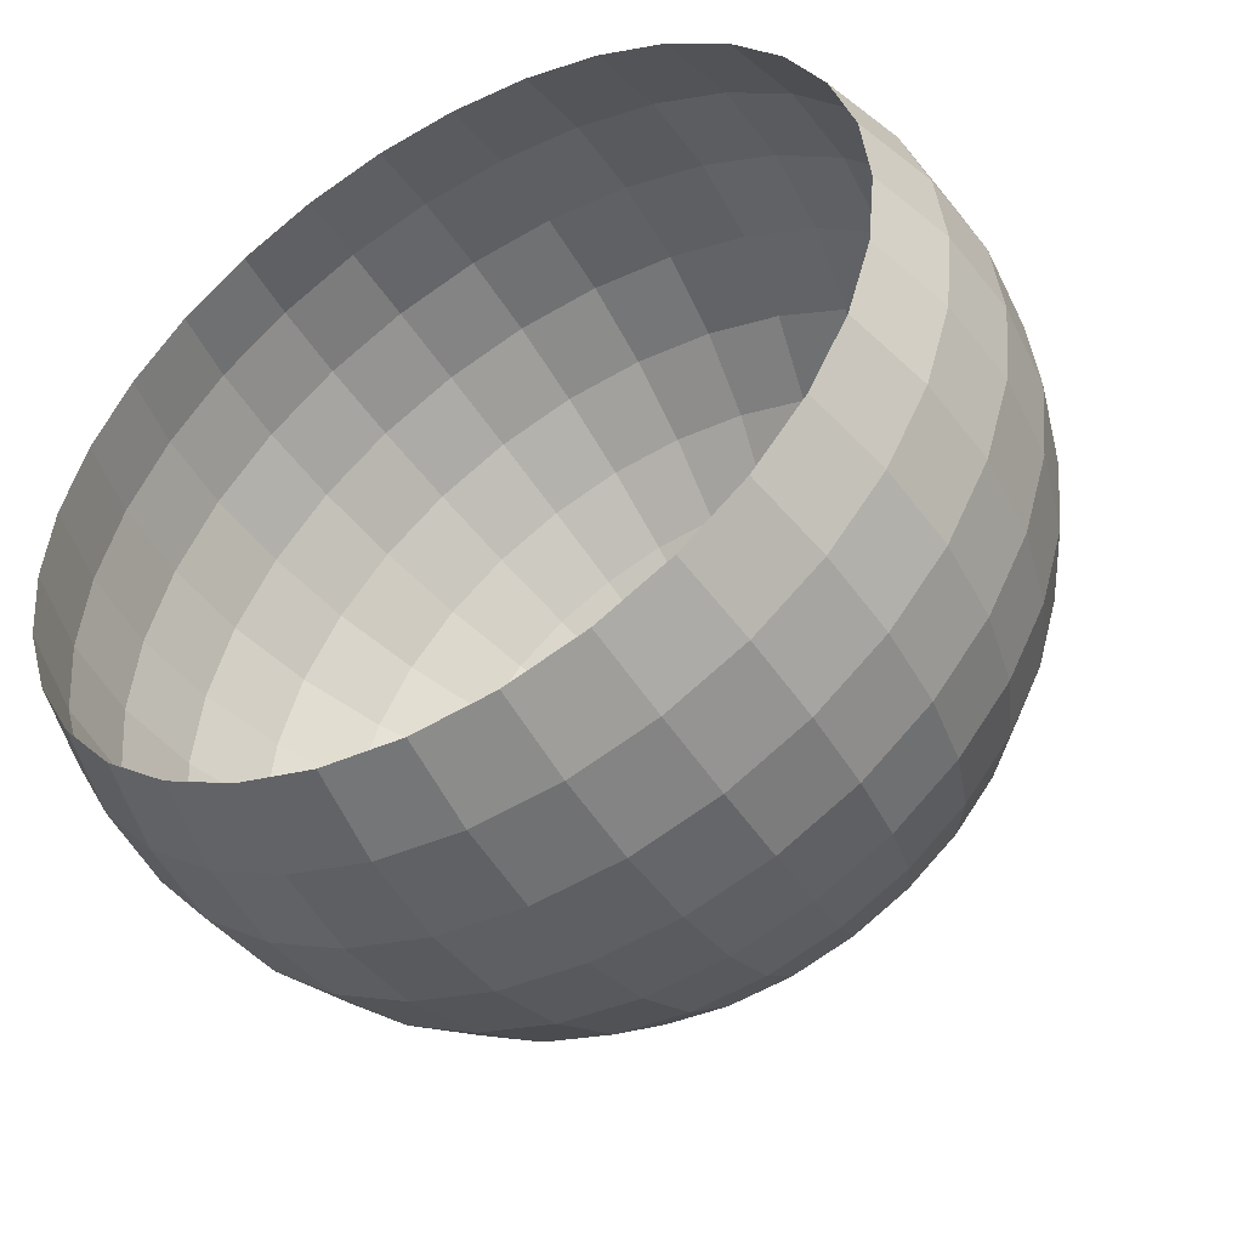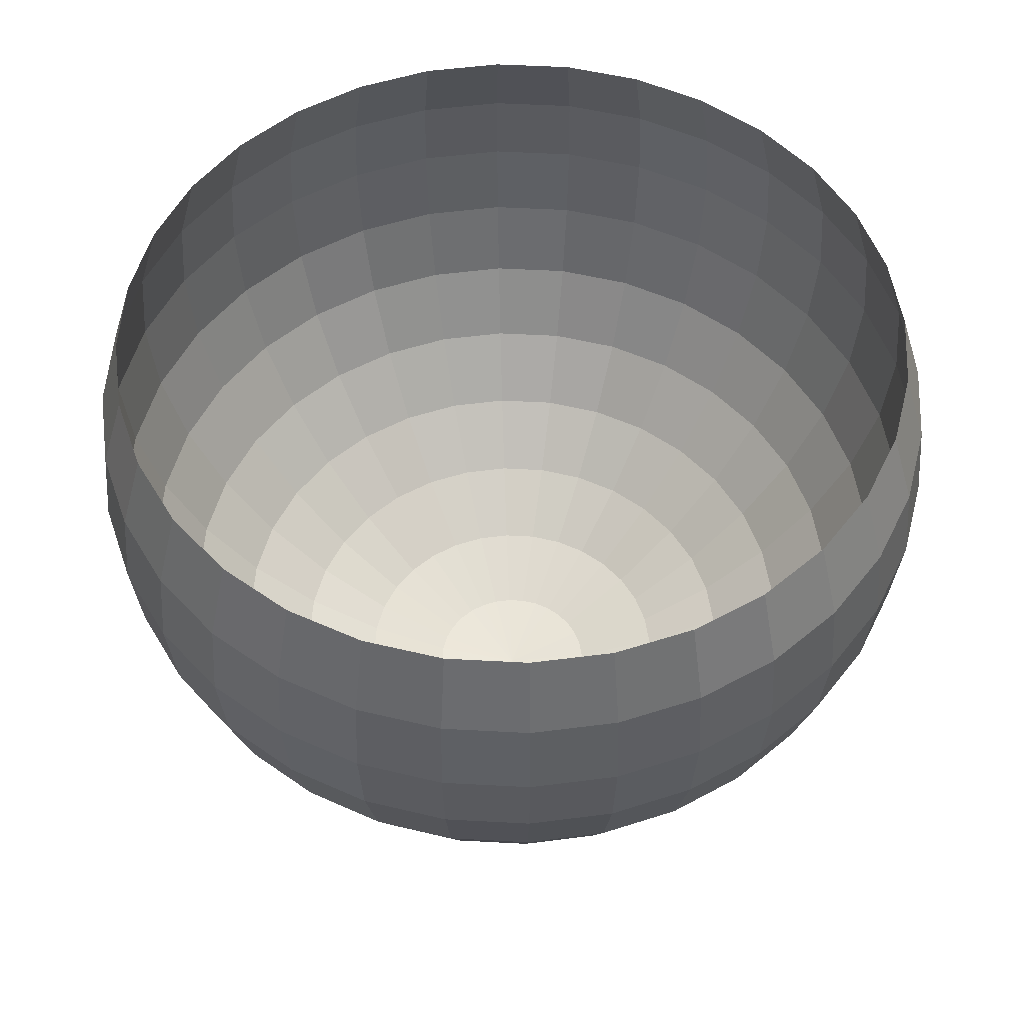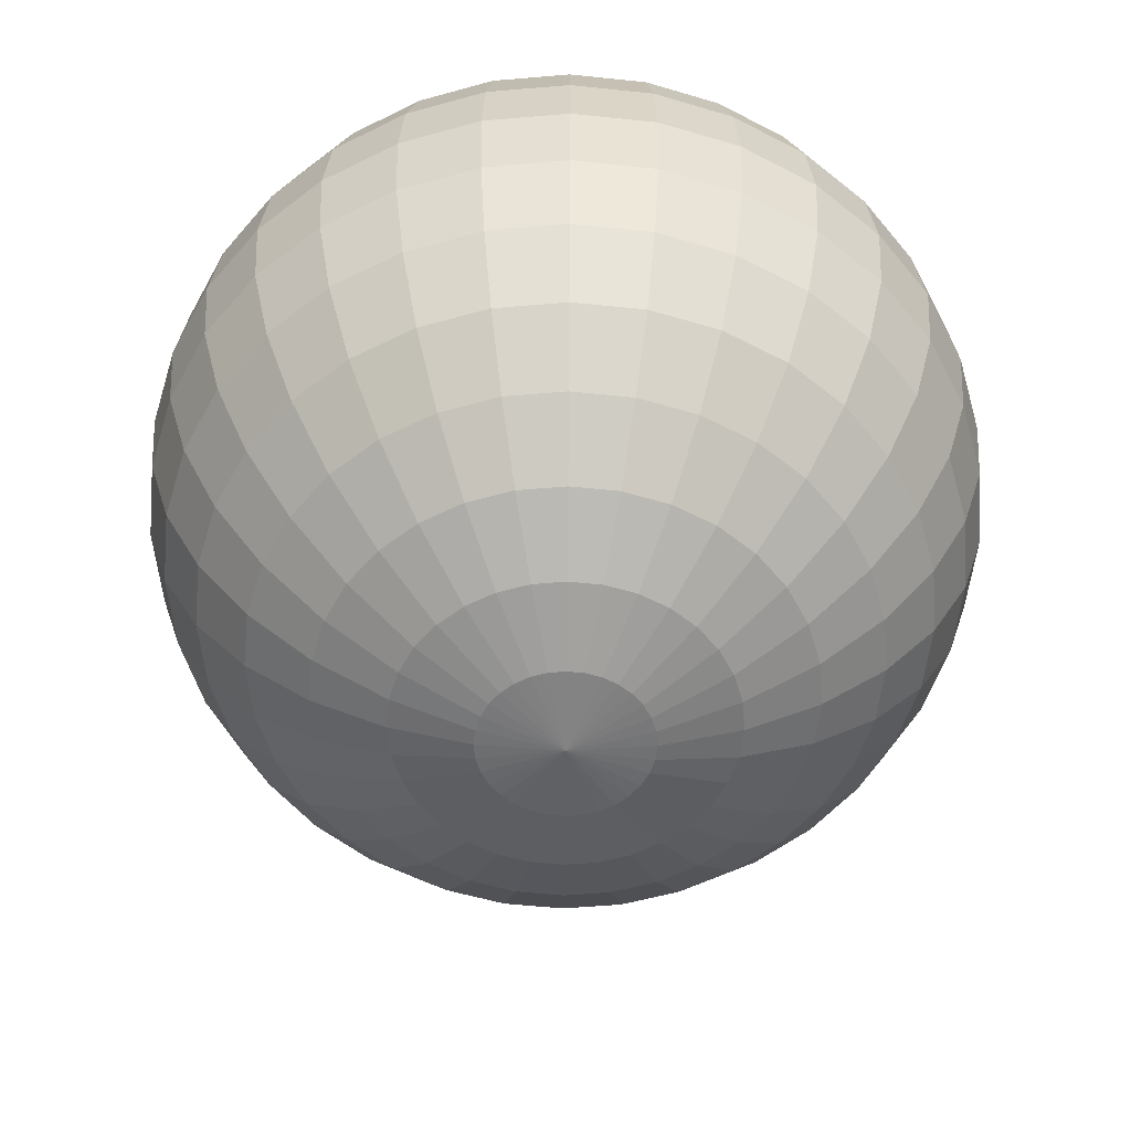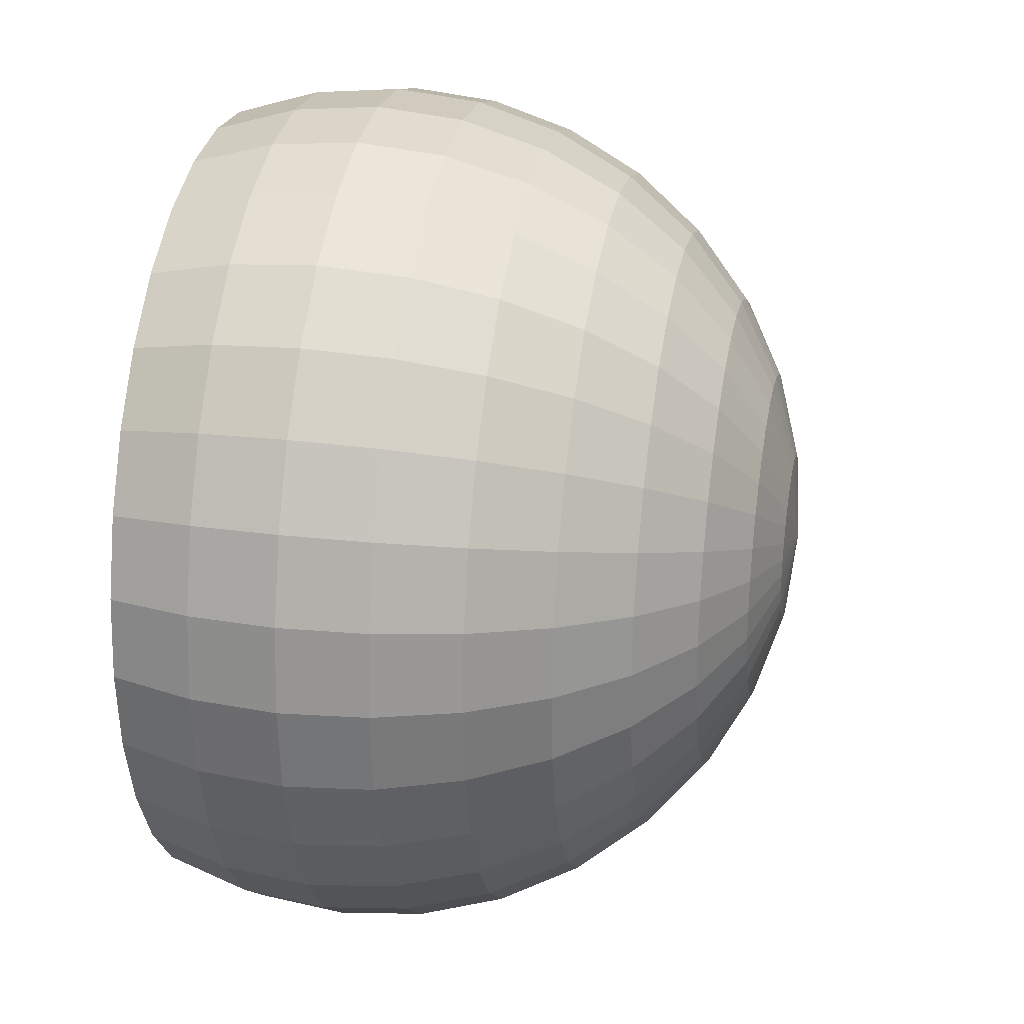
<metadata>
{"format":"obj","ext":"obj","renderer":"f3d","projection":"perspective","resolution":1024,"background":"white","views":[{"elev":-47.3,"azim":-149.3,"up":"+Z"},{"elev":52.8,"azim":20.2,"up":"+Y"},{"elev":-55.5,"azim":168.2,"up":"+Y"},{"elev":27.2,"azim":-79.0,"up":"+Z"}]}
</metadata>
<code>
o Sphere.002
v 0 2.306 -0.7391
v 0 2.156 -0.7846
v 0 2 -0.8
v 0 1.556 -0.6652
v 0 1.215 -0.1561
v 0.1442 2.306 -0.7249
v 0.1531 2.156 -0.7696
v 0.1561 2 -0.7846
v 0.1531 1.844 -0.7696
v 0.1442 1.694 -0.7249
v 0.1298 1.556 -0.6524
v 0.1104 1.434 -0.5548
v 0.08671 1.335 -0.4359
v 0.05973 1.261 -0.3003
v 0.03045 1.215 -0.1531
v 0.2828 2.306 -0.6828
v 0.3003 2.156 -0.7249
v 0.3061 2 -0.7391
v 0.3003 1.844 -0.7249
v 0.2828 1.694 -0.6828
v 0.2546 1.556 -0.6145
v 0.2165 1.434 -0.5226
v 0.1701 1.335 -0.4106
v 0.1172 1.261 -0.2828
v 0.05973 1.215 -0.1442
v 0.4106 2.306 -0.6145
v 0.4359 2.156 -0.6524
v 0.4445 2 -0.6652
v 0.4359 1.844 -0.6524
v 0.4106 1.694 -0.6145
v 0.3696 1.556 -0.5531
v 0.3143 1.434 -0.4703
v 0.2469 1.335 -0.3696
v 0.1701 1.261 -0.2546
v 0.08671 1.215 -0.1298
v 0.5226 2.306 -0.5226
v 0.5548 2.156 -0.5548
v 0.5657 2 -0.5657
v 0.5548 1.844 -0.5548
v 0.5226 1.694 -0.5226
v 0.4703 1.556 -0.4703
v 0.4 1.434 -0.4
v 0.3143 1.335 -0.3143
v 0.2165 1.261 -0.2165
v 0.1104 1.215 -0.1104
v 0.6145 2.306 -0.4106
v 0.6524 2.156 -0.4359
v 0.6652 2 -0.4445
v 0.6524 1.844 -0.4359
v 0.6145 1.694 -0.4106
v 0.5531 1.556 -0.3696
v 0.4703 1.434 -0.3143
v 0.3696 1.335 -0.2469
v 0.2546 1.261 -0.1701
v 0.1298 1.215 -0.08671
v 0.6828 2.306 -0.2828
v 0.7249 2.156 -0.3003
v 0.7391 2 -0.3061
v 0.7249 1.844 -0.3003
v 0.6828 1.694 -0.2828
v 0.6145 1.556 -0.2546
v 0.5226 1.434 -0.2165
v 0.4106 1.335 -0.1701
v 0.2828 1.261 -0.1172
v 0.1442 1.215 -0.05973
v 0.7249 2.306 -0.1442
v 0.7696 2.156 -0.1531
v 0.7846 2 -0.1561
v 0.7696 1.844 -0.1531
v 0.7249 1.694 -0.1442
v 0.6524 1.556 -0.1298
v 0.5548 1.434 -0.1104
v 0.4359 1.335 -0.08671
v 0.3003 1.261 -0.05973
v 0.1531 1.215 -0.03045
v 0.7391 2.306 0
v 0.7846 2.156 0
v 0.8 2 0
v 0.7846 1.844 0
v 0.7391 1.694 0
v 0.6652 1.556 0
v 0.5657 1.434 0
v 0.4445 1.335 0
v 0.3061 1.261 0
v 0.1561 1.215 0
v 0.7249 2.306 0.1442
v 0.7696 2.156 0.1531
v 0.7846 2 0.1561
v 0.7696 1.844 0.1531
v 0.7249 1.694 0.1442
v 0.6524 1.556 0.1298
v 0.5548 1.434 0.1104
v 0.4359 1.335 0.08671
v 0.3003 1.261 0.05973
v 0.1531 1.215 0.03045
v 0.6828 2.306 0.2828
v 0.7249 2.156 0.3003
v 0.7391 2 0.3061
v 0.7249 1.844 0.3003
v 0.6828 1.694 0.2828
v 0.6145 1.556 0.2546
v 0.5226 1.434 0.2165
v 0.4106 1.335 0.1701
v 0.2828 1.261 0.1172
v 0.1442 1.215 0.05973
v 0.6145 2.306 0.4106
v 0.6524 2.156 0.4359
v 0.6652 2 0.4445
v 0.6524 1.844 0.4359
v 0.6145 1.694 0.4106
v 0.5531 1.556 0.3696
v 0.4703 1.434 0.3143
v 0.3696 1.335 0.2469
v 0.2546 1.261 0.1701
v 0.1298 1.215 0.08671
v 0.5226 2.306 0.5226
v 0.5548 2.156 0.5548
v 0.5657 2 0.5657
v 0.5548 1.844 0.5548
v 0.5226 1.694 0.5226
v 0.4703 1.556 0.4704
v 0.4 1.434 0.4
v 0.3143 1.335 0.3143
v 0.2165 1.261 0.2165
v 0.1104 1.215 0.1104
v 0.4106 2.306 0.6145
v 0.4359 2.156 0.6524
v 0.4445 2 0.6652
v 0.4359 1.844 0.6524
v 0.4106 1.694 0.6145
v 0.3696 1.556 0.5531
v 0.3143 1.434 0.4704
v 0.2469 1.335 0.3696
v 0.1701 1.261 0.2546
v 0.08671 1.215 0.1298
v 0.2828 2.306 0.6828
v 0.3003 2.156 0.7249
v 0.3061 2 0.7391
v 0.3003 1.844 0.7249
v 0.2828 1.694 0.6828
v 0.2546 1.556 0.6145
v 0.2165 1.434 0.5226
v 0.1701 1.335 0.4106
v 0.1172 1.261 0.2828
v 0.05973 1.215 0.1442
v 0.1442 2.306 0.7249
v 0.1531 2.156 0.7696
v 0.1561 2 0.7846
v 0.1531 1.844 0.7696
v 0.1442 1.694 0.7249
v 0.1298 1.556 0.6524
v 0.1104 1.434 0.5548
v 0.08671 1.335 0.4359
v 0.05973 1.261 0.3003
v 0.03045 1.215 0.1531
v -0 2.306 0.7391
v 0 2.156 0.7846
v -0 2 0.8
v 0 1.844 0.7846
v -0 1.694 0.7391
v -0 1.556 0.6652
v -0 1.434 0.5657
v -0 1.335 0.4445
v 0 1.261 0.3061
v -0 1.215 0.1561
v 0 1.2 0
v -0.1442 2.306 0.7249
v -0.1531 2.156 0.7696
v -0.1561 2 0.7846
v -0.1531 1.844 0.7696
v -0.1442 1.694 0.7249
v -0.1298 1.556 0.6524
v -0.1104 1.434 0.5548
v -0.08671 1.335 0.4359
v -0.05973 1.261 0.3003
v -0.03045 1.215 0.1531
v -0.2828 2.306 0.6828
v -0.3003 2.156 0.7249
v -0.3061 2 0.7391
v -0.3003 1.844 0.7249
v -0.2828 1.694 0.6828
v -0.2546 1.556 0.6145
v -0.2165 1.434 0.5226
v -0.1701 1.335 0.4106
v -0.1172 1.261 0.2828
v -0.05973 1.215 0.1442
v -0.4106 2.306 0.6145
v -0.4359 2.156 0.6524
v -0.4445 2 0.6652
v -0.4359 1.844 0.6524
v -0.4106 1.694 0.6145
v -0.3696 1.556 0.5531
v -0.3143 1.434 0.4703
v -0.2469 1.335 0.3696
v -0.1701 1.261 0.2546
v -0.08671 1.215 0.1298
v -0.5226 2.306 0.5226
v -0.5548 2.156 0.5548
v -0.5657 2 0.5657
v -0.5548 1.844 0.5548
v -0.5226 1.694 0.5226
v -0.4703 1.556 0.4703
v -0.4 1.434 0.4
v -0.3143 1.335 0.3143
v -0.2165 1.261 0.2165
v -0.1104 1.215 0.1104
v -0.6145 2.306 0.4106
v -0.6524 2.156 0.4359
v -0.6652 2 0.4445
v -0.6524 1.844 0.4359
v -0.6145 1.694 0.4106
v -0.5531 1.556 0.3696
v -0.4703 1.434 0.3143
v -0.3696 1.335 0.2469
v -0.2546 1.261 0.1701
v -0.1298 1.215 0.08671
v -0.6828 2.306 0.2828
v -0.7249 2.156 0.3003
v -0.7391 2 0.3061
v -0.7249 1.844 0.3003
v -0.6828 1.694 0.2828
v -0.6145 1.556 0.2546
v -0.5226 1.434 0.2165
v -0.4106 1.335 0.1701
v -0.2828 1.261 0.1172
v -0.1442 1.215 0.05973
v -0.7249 2.306 0.1442
v -0.7696 2.156 0.1531
v -0.7846 2 0.1561
v -0.7696 1.844 0.1531
v -0.7249 1.694 0.1442
v -0.6524 1.556 0.1298
v -0.5548 1.434 0.1104
v -0.4359 1.335 0.08671
v -0.3003 1.261 0.05973
v -0.1531 1.215 0.03045
v -0.7391 2.306 0
v -0.7846 2.156 0
v -0.8 2 0
v -0.7846 1.844 0
v -0.7391 1.694 0
v -0.6652 1.556 0
v -0.5657 1.434 0
v -0.4445 1.335 0
v -0.3061 1.261 0
v -0.1561 1.215 0
v -0.7249 2.306 -0.1442
v -0.7696 2.156 -0.1531
v -0.7846 2 -0.1561
v -0.7696 1.844 -0.1531
v -0.7249 1.694 -0.1442
v -0.6524 1.556 -0.1298
v -0.5548 1.434 -0.1104
v -0.4359 1.335 -0.08671
v -0.3003 1.261 -0.05973
v -0.1531 1.215 -0.03045
v -0.6828 2.306 -0.2828
v -0.7249 2.156 -0.3003
v -0.7391 2 -0.3061
v -0.7249 1.844 -0.3003
v -0.6828 1.694 -0.2828
v -0.6145 1.556 -0.2546
v -0.5226 1.434 -0.2165
v -0.4106 1.335 -0.1701
v -0.2828 1.261 -0.1172
v -0.1442 1.215 -0.05973
v -0.6145 2.306 -0.4106
v -0.6524 2.156 -0.4359
v -0.6652 2 -0.4445
v -0.6524 1.844 -0.4359
v -0.6145 1.694 -0.4106
v -0.5531 1.556 -0.3696
v -0.4703 1.434 -0.3143
v -0.3696 1.335 -0.2469
v -0.2546 1.261 -0.1701
v -0.1298 1.215 -0.08671
v -0.5226 2.306 -0.5226
v -0.5548 2.156 -0.5548
v -0.5657 2 -0.5657
v -0.5548 1.844 -0.5548
v -0.5226 1.694 -0.5226
v -0.4703 1.556 -0.4703
v -0.4 1.434 -0.4
v -0.3143 1.335 -0.3143
v -0.2165 1.261 -0.2165
v -0.1104 1.215 -0.1104
v -0.4106 2.306 -0.6145
v -0.4359 2.156 -0.6524
v -0.4445 2 -0.6652
v -0.4359 1.844 -0.6524
v -0.4106 1.694 -0.6145
v -0.3696 1.556 -0.5531
v -0.3143 1.434 -0.4703
v -0.2469 1.335 -0.3696
v -0.1701 1.261 -0.2546
v -0.08671 1.215 -0.1298
v -0.2828 2.306 -0.6828
v -0.3003 2.156 -0.7249
v -0.3061 2 -0.7391
v -0.3003 1.844 -0.7249
v -0.2828 1.694 -0.6828
v -0.2546 1.556 -0.6145
v -0.2165 1.434 -0.5226
v -0.1701 1.335 -0.4106
v -0.1172 1.261 -0.2828
v -0.05973 1.215 -0.1442
v -0.1442 2.306 -0.7249
v -0.1531 2.156 -0.7696
v -0.1561 2 -0.7846
v -0.1531 1.844 -0.7696
v -0.1442 1.694 -0.7249
v -0.1298 1.556 -0.6524
v -0.1104 1.434 -0.5548
v -0.08671 1.335 -0.4359
v -0.05973 1.261 -0.3003
v -0.03045 1.215 -0.1531
v 0 1.844 -0.7846
v 0 1.694 -0.7391
v 0 1.434 -0.5657
v 0 1.335 -0.4445
v 0 1.261 -0.3061
f 319 4 11 12
f 320 319 12 13
f 321 320 13 14
f 2 1 6 7
f 5 321 14 15
f 3 2 7 8
f 166 5 15
f 317 3 8 9
f 318 317 9 10
f 4 318 10 11
f 10 9 19 20
f 11 10 20 21
f 12 11 21 22
f 13 12 22 23
f 14 13 23 24
f 7 6 16 17
f 15 14 24 25
f 8 7 17 18
f 166 15 25
f 9 8 18 19
f 24 23 33 34
f 17 16 26 27
f 25 24 34 35
f 18 17 27 28
f 166 25 35
f 19 18 28 29
f 20 19 29 30
f 21 20 30 31
f 22 21 31 32
f 23 22 32 33
f 31 30 40 41
f 32 31 41 42
f 33 32 42 43
f 34 33 43 44
f 27 26 36 37
f 35 34 44 45
f 28 27 37 38
f 166 35 45
f 29 28 38 39
f 30 29 39 40
f 45 44 54 55
f 38 37 47 48
f 166 45 55
f 39 38 48 49
f 40 39 49 50
f 41 40 50 51
f 42 41 51 52
f 43 42 52 53
f 44 43 53 54
f 37 36 46 47
f 52 51 61 62
f 53 52 62 63
f 54 53 63 64
f 47 46 56 57
f 55 54 64 65
f 48 47 57 58
f 166 55 65
f 49 48 58 59
f 50 49 59 60
f 51 50 60 61
f 58 57 67 68
f 166 65 75
f 59 58 68 69
f 60 59 69 70
f 61 60 70 71
f 62 61 71 72
f 63 62 72 73
f 64 63 73 74
f 57 56 66 67
f 65 64 74 75
f 72 71 81 82
f 73 72 82 83
f 74 73 83 84
f 67 66 76 77
f 75 74 84 85
f 68 67 77 78
f 166 75 85
f 69 68 78 79
f 70 69 79 80
f 71 70 80 81
f 166 85 95
f 79 78 88 89
f 80 79 89 90
f 81 80 90 91
f 82 81 91 92
f 83 82 92 93
f 84 83 93 94
f 77 76 86 87
f 85 84 94 95
f 78 77 87 88
f 93 92 102 103
f 94 93 103 104
f 87 86 96 97
f 95 94 104 105
f 88 87 97 98
f 166 95 105
f 89 88 98 99
f 90 89 99 100
f 91 90 100 101
f 92 91 101 102
f 99 98 108 109
f 100 99 109 110
f 101 100 110 111
f 102 101 111 112
f 103 102 112 113
f 104 103 113 114
f 97 96 106 107
f 105 104 114 115
f 98 97 107 108
f 166 105 115
f 113 112 122 123
f 114 113 123 124
f 107 106 116 117
f 115 114 124 125
f 108 107 117 118
f 166 115 125
f 109 108 118 119
f 110 109 119 120
f 111 110 120 121
f 112 111 121 122
f 120 119 129 130
f 121 120 130 131
f 122 121 131 132
f 123 122 132 133
f 124 123 133 134
f 117 116 126 127
f 125 124 134 135
f 118 117 127 128
f 166 125 135
f 119 118 128 129
f 134 133 143 144
f 127 126 136 137
f 135 134 144 145
f 128 127 137 138
f 166 135 145
f 129 128 138 139
f 130 129 139 140
f 131 130 140 141
f 132 131 141 142
f 133 132 142 143
f 141 140 150 151
f 142 141 151 152
f 143 142 152 153
f 144 143 153 154
f 137 136 146 147
f 145 144 154 155
f 138 137 147 148
f 166 145 155
f 139 138 148 149
f 140 139 149 150
f 147 146 156 157
f 155 154 164 165
f 148 147 157 158
f 166 155 165
f 149 148 158 159
f 150 149 159 160
f 151 150 160 161
f 152 151 161 162
f 153 152 162 163
f 154 153 163 164
f 161 160 171 172
f 162 161 172 173
f 163 162 173 174
f 164 163 174 175
f 157 156 167 168
f 165 164 175 176
f 158 157 168 169
f 166 165 176
f 159 158 169 170
f 160 159 170 171
f 176 175 185 186
f 169 168 178 179
f 166 176 186
f 170 169 179 180
f 171 170 180 181
f 172 171 181 182
f 173 172 182 183
f 174 173 183 184
f 175 174 184 185
f 168 167 177 178
f 183 182 192 193
f 184 183 193 194
f 185 184 194 195
f 178 177 187 188
f 186 185 195 196
f 179 178 188 189
f 166 186 196
f 180 179 189 190
f 181 180 190 191
f 182 181 191 192
f 189 188 198 199
f 166 196 206
f 190 189 199 200
f 191 190 200 201
f 192 191 201 202
f 193 192 202 203
f 194 193 203 204
f 195 194 204 205
f 188 187 197 198
f 196 195 205 206
f 203 202 212 213
f 204 203 213 214
f 205 204 214 215
f 198 197 207 208
f 206 205 215 216
f 199 198 208 209
f 166 206 216
f 200 199 209 210
f 201 200 210 211
f 202 201 211 212
f 166 216 226
f 210 209 219 220
f 211 210 220 221
f 212 211 221 222
f 213 212 222 223
f 214 213 223 224
f 215 214 224 225
f 208 207 217 218
f 216 215 225 226
f 209 208 218 219
f 224 223 233 234
f 225 224 234 235
f 218 217 227 228
f 226 225 235 236
f 219 218 228 229
f 166 226 236
f 220 219 229 230
f 221 220 230 231
f 222 221 231 232
f 223 222 232 233
f 231 230 240 241
f 232 231 241 242
f 233 232 242 243
f 234 233 243 244
f 235 234 244 245
f 228 227 237 238
f 236 235 245 246
f 229 228 238 239
f 166 236 246
f 230 229 239 240
f 245 244 254 255
f 238 237 247 248
f 246 245 255 256
f 239 238 248 249
f 166 246 256
f 240 239 249 250
f 241 240 250 251
f 242 241 251 252
f 243 242 252 253
f 244 243 253 254
f 251 250 260 261
f 252 251 261 262
f 253 252 262 263
f 254 253 263 264
f 255 254 264 265
f 248 247 257 258
f 256 255 265 266
f 249 248 258 259
f 166 256 266
f 250 249 259 260
f 265 264 274 275
f 258 257 267 268
f 266 265 275 276
f 259 258 268 269
f 166 266 276
f 260 259 269 270
f 261 260 270 271
f 262 261 271 272
f 263 262 272 273
f 264 263 273 274
f 272 271 281 282
f 273 272 282 283
f 274 273 283 284
f 275 274 284 285
f 268 267 277 278
f 276 275 285 286
f 269 268 278 279
f 166 276 286
f 270 269 279 280
f 271 270 280 281
f 278 277 287 288
f 286 285 295 296
f 279 278 288 289
f 166 286 296
f 280 279 289 290
f 281 280 290 291
f 282 281 291 292
f 283 282 292 293
f 284 283 293 294
f 285 284 294 295
f 292 291 301 302
f 293 292 302 303
f 294 293 303 304
f 295 294 304 305
f 288 287 297 298
f 296 295 305 306
f 289 288 298 299
f 166 296 306
f 290 289 299 300
f 291 290 300 301
f 306 305 315 316
f 299 298 308 309
f 166 306 316
f 300 299 309 310
f 301 300 310 311
f 302 301 311 312
f 303 302 312 313
f 304 303 313 314
f 305 304 314 315
f 298 297 307 308
f 313 312 4 319
f 314 313 319 320
f 315 314 320 321
f 308 307 1 2
f 316 315 321 5
f 309 308 2 3
f 166 316 5
f 310 309 3 317
f 311 310 317 318
f 312 311 318 4

</code>
